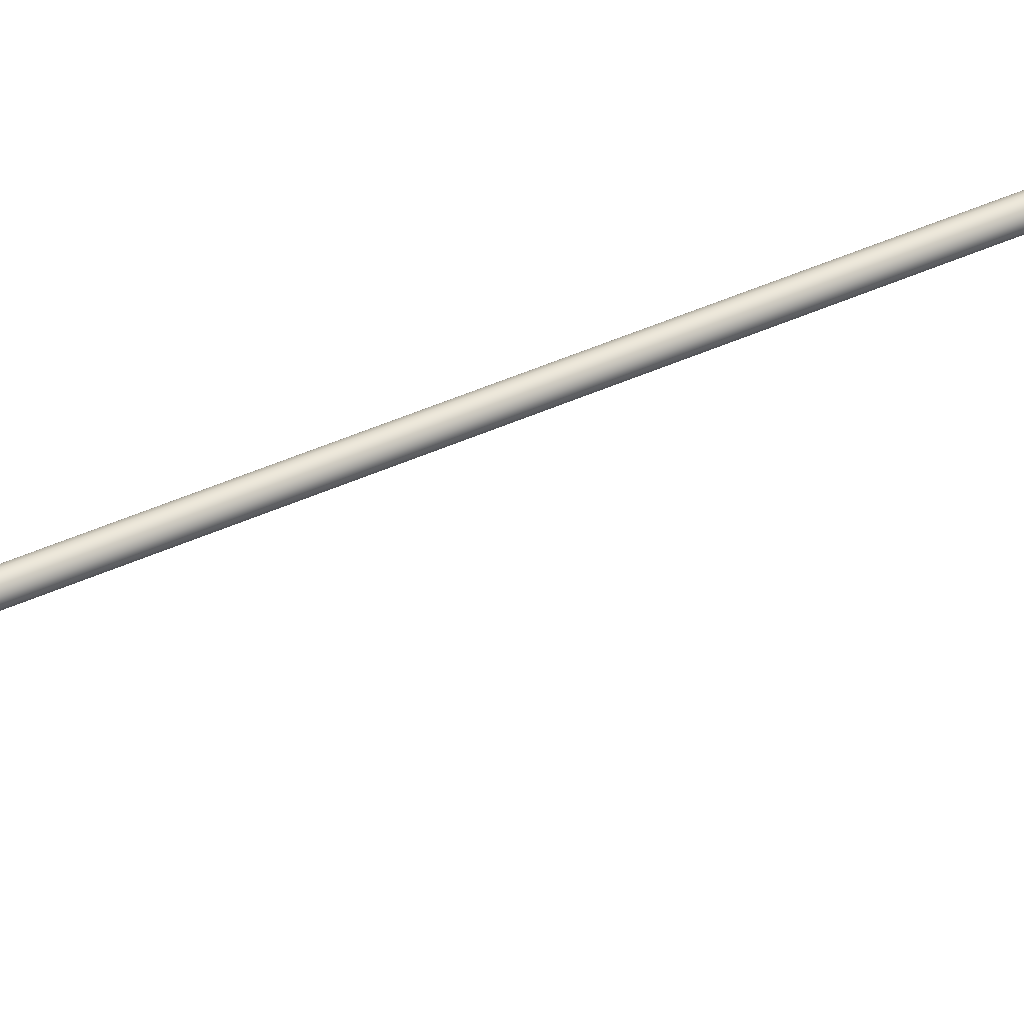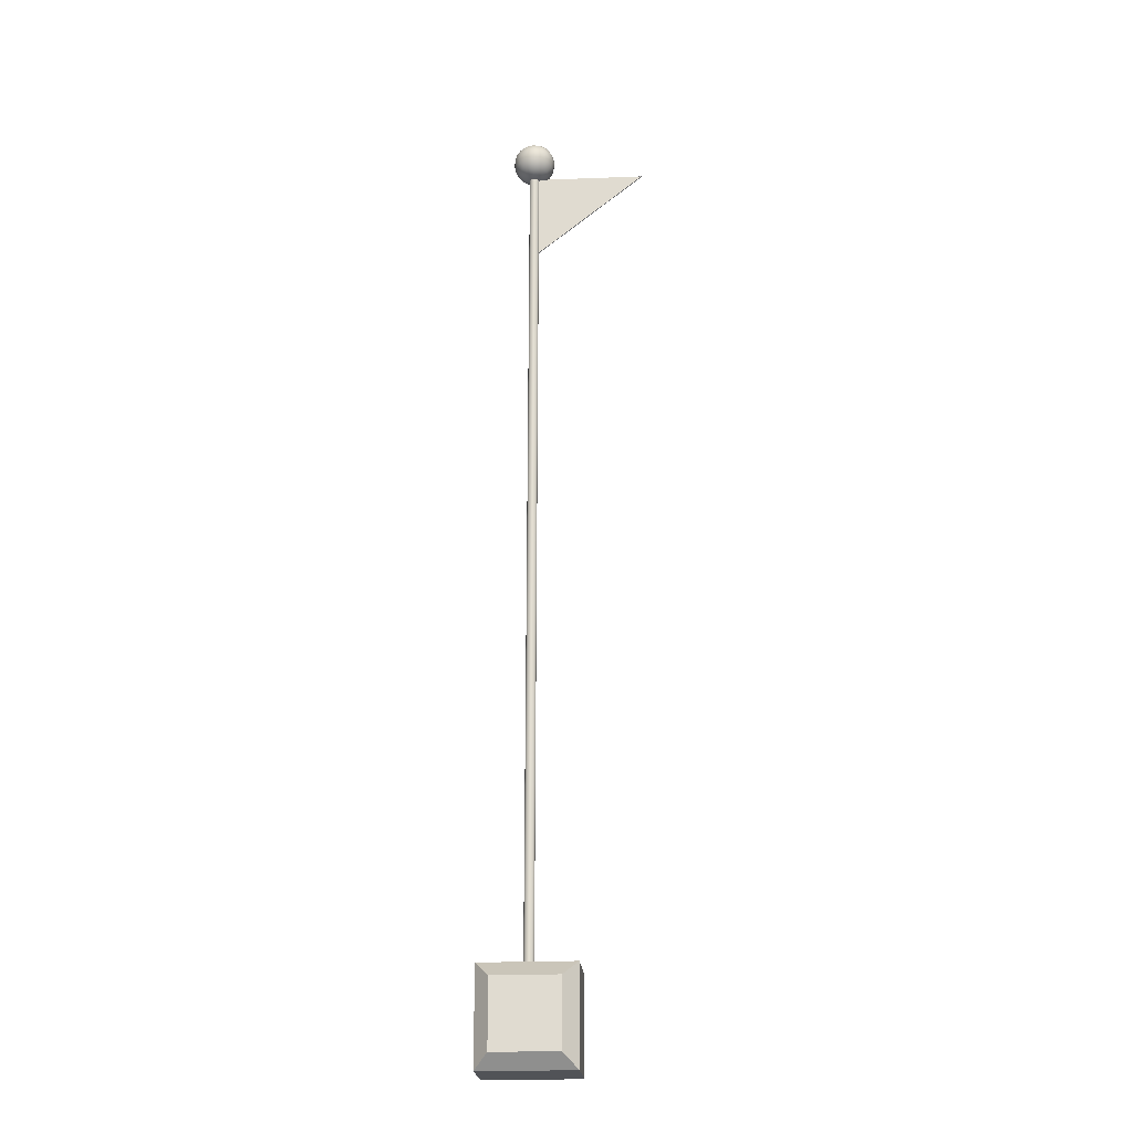
<metadata>
{"format":"obj","ext":"obj","renderer":"f3d","projection":"perspective","resolution":1024,"background":"white","views":[{"elev":40.9,"azim":-119.6,"up":"+Z"},{"elev":-22.1,"azim":-175.4,"up":"+Y"}]}
</metadata>
<code>
o Base_Mesh
v 0.05841 -107.4 10.13
v 14.94 -107.4 10.13
v 14.94 -92.31 10.13
v 0.05841 -92.31 10.13
v -3.135 -110.7 6.723
v 18.14 -110.7 6.723
v 18.14 -89.06 6.723
v -3.135 -89.06 6.723
v -3.135 -89.06 -6.723
v -3.135 -110.7 -6.723
v 0.05841 -107.4 -10.13
v 0.05841 -92.31 -10.13
v 14.94 -92.31 -10.13
v 14.94 -107.4 -10.13
v 18.14 -110.7 -6.723
v 18.14 -89.06 -6.723
f 1 2 3 4
f 5 6 2 1
f 6 7 3 2
f 7 8 4 3
f 8 5 1 4
f 5 8 9 10
f 11 12 13 14
f 10 11 14 15
f 15 14 13 16
f 16 13 12 9
f 9 12 11 10
f 6 5 10 15
f 6 15 16 7
f 7 16 9 8
o Pole_Mesh.001
v 8.926 -96.58 -5e-06
v 8.858 -96.58 -0.3879
v 8.661 -96.58 -0.729
v 8.359 -96.58 -0.9822
v 7.989 -96.58 -1.117
v 7.595 -96.58 -1.117
v 7.225 -96.58 -0.9822
v 6.923 -96.58 -0.729
v 6.727 -96.58 -0.3879
v 6.658 -96.58 -5e-06
v 6.727 -96.58 0.3879
v 6.923 -96.58 0.729
v 7.225 -96.58 0.9822
v 7.595 -96.58 1.117
v 7.989 -96.58 1.117
v 8.359 -96.58 0.9822
v 8.661 -96.58 0.729
v 8.858 -96.58 0.3879
v 8.926 101.3 -5e-06
v 8.858 101.3 -0.3879
v 8.661 101.3 -0.729
v 8.359 101.3 -0.9822
v 7.989 101.3 -1.117
v 7.595 101.3 -1.117
v 7.225 101.3 -0.9822
v 6.923 101.3 -0.729
v 6.727 101.3 -0.3879
v 6.658 101.3 -5e-06
v 6.727 101.3 0.3879
v 6.923 101.3 0.729
v 7.225 101.3 0.9822
v 7.595 101.3 1.117
v 7.989 101.3 1.117
v 8.359 101.3 0.9822
v 8.661 101.3 0.729
v 8.858 101.3 0.3879
v 7.792 105.8 4.905
v 7.792 107.7 4.531
v 7.074 107.5 4.531
v 6.465 107.1 4.531
v 6.058 106.5 4.531
v 5.915 105.8 4.531
v 6.058 105.1 4.531
v 6.465 104.5 4.531
v 7.074 104 4.531
v 7.792 103.9 4.531
v 8.511 104 4.531
v 9.119 104.5 4.531
v 9.526 105.1 4.531
v 9.669 105.8 4.531
v 9.526 106.5 4.531
v 9.119 107.1 4.531
v 8.511 107.5 4.531
v 7.792 109.3 3.468
v 6.465 109 3.468
v 5.34 108.2 3.468
v 4.588 107.1 3.468
v 4.324 105.8 3.468
v 4.588 104.5 3.468
v 5.34 103.3 3.468
v 6.465 102.6 3.468
v 7.792 102.3 3.468
v 9.119 102.6 3.468
v 10.24 103.3 3.468
v 11 104.5 3.468
v 11.26 105.8 3.468
v 11 107.1 3.468
v 10.24 108.2 3.468
v 9.119 109 3.468
v 7.792 110.3 1.877
v 6.058 110 1.877
v 4.588 109 1.877
v 3.606 107.5 1.877
v 3.261 105.8 1.877
v 3.606 104 1.877
v 4.588 102.6 1.877
v 6.058 101.6 1.877
v 7.792 101.3 1.877
v 9.526 101.6 1.877
v 11 102.6 1.877
v 11.98 104 1.877
v 12.32 105.8 1.877
v 11.98 107.5 1.877
v 11 109 1.877
v 9.526 110 1.877
v 7.792 110.7 -4e-06
v 5.915 110.3 -4e-06
v 4.324 109.3 -4e-06
v 3.261 107.7 -5e-06
v 2.888 105.8 -5e-06
v 3.261 103.9 -5e-06
v 4.324 102.3 -5e-06
v 5.915 101.3 -5e-06
v 7.792 100.9 -5e-06
v 9.669 101.3 -5e-06
v 11.26 102.3 -5e-06
v 12.32 103.9 -5e-06
v 12.7 105.8 -5e-06
v 12.32 107.7 -5e-06
v 11.26 109.3 -4e-06
v 9.669 110.3 -4e-06
v 7.792 110.3 -1.877
v 6.058 110 -1.877
v 4.588 109 -1.877
v 3.606 107.5 -1.877
v 3.261 105.8 -1.877
v 3.606 104 -1.877
v 4.588 102.6 -1.877
v 6.058 101.6 -1.877
v 7.792 101.3 -1.877
v 9.526 101.6 -1.877
v 11 102.6 -1.877
v 11.98 104 -1.877
v 12.32 105.8 -1.877
v 11.98 107.5 -1.877
v 11 109 -1.877
v 9.526 110 -1.877
v 7.792 109.3 -3.468
v 6.465 109 -3.468
v 5.34 108.2 -3.468
v 4.588 107.1 -3.468
v 4.324 105.8 -3.468
v 4.588 104.5 -3.468
v 5.34 103.3 -3.468
v 6.465 102.6 -3.468
v 7.792 102.3 -3.468
v 9.119 102.6 -3.468
v 10.24 103.3 -3.468
v 11 104.5 -3.468
v 11.26 105.8 -3.468
v 11 107.1 -3.468
v 10.24 108.2 -3.468
v 9.119 109 -3.468
v 7.792 107.7 -4.531
v 7.074 107.5 -4.531
v 6.465 107.1 -4.531
v 6.058 106.5 -4.531
v 5.915 105.8 -4.531
v 6.058 105.1 -4.531
v 6.465 104.5 -4.531
v 7.074 104 -4.531
v 7.792 103.9 -4.531
v 8.511 104 -4.531
v 9.119 104.5 -4.531
v 9.526 105.1 -4.531
v 9.669 105.8 -4.531
v 9.526 106.5 -4.531
v 9.119 107.1 -4.531
v 8.511 107.5 -4.531
v 7.792 105.8 -4.905
f 17 18 36
f 36 35 17
f 18 19 37
f 37 36 18
f 19 20 38
f 38 37 19
f 20 21 39
f 39 38 20
f 21 22 40
f 40 39 21
f 22 23 41
f 41 40 22
f 23 24 42
f 42 41 23
f 24 25 43
f 43 42 24
f 25 26 44
f 44 43 25
f 26 27 45
f 45 44 26
f 27 28 46
f 46 45 27
f 28 29 47
f 47 46 28
f 29 30 48
f 48 47 29
f 30 31 49
f 49 48 30
f 31 32 50
f 50 49 31
f 32 33 51
f 51 50 32
f 33 34 52
f 52 51 33
f 34 17 35
f 35 52 34
f 33 32 31
f 31 30 29
f 29 28 27
f 31 29 27
f 27 26 25
f 25 24 23
f 27 25 23
f 23 22 21
f 21 20 19
f 23 21 19
f 27 23 19
f 31 27 19
f 19 18 17
f 31 19 17
f 33 31 17
f 34 33 17
f 36 37 38
f 38 39 40
f 40 41 42
f 38 40 42
f 42 43 44
f 44 45 46
f 42 44 46
f 46 47 48
f 48 49 50
f 46 48 50
f 42 46 50
f 38 42 50
f 50 51 52
f 38 50 52
f 36 38 52
f 35 36 52
f 53 54 55
f 53 55 56
f 53 56 57
f 53 57 58
f 53 58 59
f 53 59 60
f 53 60 61
f 53 61 62
f 53 62 63
f 53 63 64
f 53 64 65
f 53 65 66
f 53 66 67
f 53 67 68
f 53 68 69
f 53 69 54
f 71 55 54
f 54 70 71
f 72 56 55
f 55 71 72
f 73 57 56
f 56 72 73
f 74 58 57
f 57 73 74
f 75 59 58
f 58 74 75
f 76 60 59
f 59 75 76
f 77 61 60
f 60 76 77
f 78 62 61
f 61 77 78
f 79 63 62
f 62 78 79
f 80 64 63
f 63 79 80
f 81 65 64
f 64 80 81
f 82 66 65
f 65 81 82
f 83 67 66
f 66 82 83
f 84 68 67
f 67 83 84
f 85 69 68
f 68 84 85
f 70 54 69
f 69 85 70
f 87 71 70
f 70 86 87
f 88 72 71
f 71 87 88
f 89 73 72
f 72 88 89
f 90 74 73
f 73 89 90
f 91 75 74
f 74 90 91
f 92 76 75
f 75 91 92
f 93 77 76
f 76 92 93
f 94 78 77
f 77 93 94
f 95 79 78
f 78 94 95
f 96 80 79
f 79 95 96
f 97 81 80
f 80 96 97
f 98 82 81
f 81 97 98
f 99 83 82
f 82 98 99
f 100 84 83
f 83 99 100
f 101 85 84
f 84 100 101
f 86 70 85
f 85 101 86
f 103 87 86
f 86 102 103
f 104 88 87
f 87 103 104
f 105 89 88
f 88 104 105
f 106 90 89
f 89 105 106
f 107 91 90
f 90 106 107
f 108 92 91
f 91 107 108
f 109 93 92
f 92 108 109
f 110 94 93
f 93 109 110
f 111 95 94
f 94 110 111
f 112 96 95
f 95 111 112
f 113 97 96
f 96 112 113
f 114 98 97
f 97 113 114
f 115 99 98
f 98 114 115
f 116 100 99
f 99 115 116
f 117 101 100
f 100 116 117
f 102 86 101
f 101 117 102
f 119 103 102
f 102 118 119
f 120 104 103
f 103 119 120
f 121 105 104
f 104 120 121
f 122 106 105
f 105 121 122
f 123 107 106
f 106 122 123
f 124 108 107
f 107 123 124
f 125 109 108
f 108 124 125
f 126 110 109
f 109 125 126
f 127 111 110
f 110 126 127
f 128 112 111
f 111 127 128
f 129 113 112
f 112 128 129
f 130 114 113
f 113 129 130
f 131 115 114
f 114 130 131
f 132 116 115
f 115 131 132
f 133 117 116
f 116 132 133
f 118 102 117
f 117 133 118
f 135 119 118
f 118 134 135
f 136 120 119
f 119 135 136
f 137 121 120
f 120 136 137
f 138 122 121
f 121 137 138
f 139 123 122
f 122 138 139
f 140 124 123
f 123 139 140
f 141 125 124
f 124 140 141
f 142 126 125
f 125 141 142
f 143 127 126
f 126 142 143
f 144 128 127
f 127 143 144
f 145 129 128
f 128 144 145
f 146 130 129
f 129 145 146
f 147 131 130
f 130 146 147
f 148 132 131
f 131 147 148
f 149 133 132
f 132 148 149
f 134 118 133
f 133 149 134
f 151 135 134
f 134 150 151
f 152 136 135
f 135 151 152
f 153 137 136
f 136 152 153
f 154 138 137
f 137 153 154
f 155 139 138
f 138 154 155
f 156 140 139
f 139 155 156
f 157 141 140
f 140 156 157
f 158 142 141
f 141 157 158
f 159 143 142
f 142 158 159
f 160 144 143
f 143 159 160
f 161 145 144
f 144 160 161
f 162 146 145
f 145 161 162
f 163 147 146
f 146 162 163
f 164 148 147
f 147 163 164
f 165 149 148
f 148 164 165
f 150 134 149
f 149 165 150
f 166 151 150
f 166 152 151
f 166 153 152
f 166 154 153
f 166 155 154
f 166 156 155
f 166 157 156
f 166 158 157
f 166 159 158
f 166 160 159
f 166 161 160
f 166 162 161
f 166 163 162
f 166 164 163
f 166 165 164
f 166 150 165
o Flag_Mesh.002
v 8.146 101.4 0.1537
v -18.14 101.2 0.1537
v 7.185 80.62 0.1537
v -18.14 101.2 -0.1538
v 7.185 80.62 -0.1538
v 8.146 101.4 -0.1538
v -18.14 101.2 -5e-06
v 7.185 80.62 -4e-06
v 8.146 101.4 -4e-06
f 169 168 173 174
f 167 169 174 175
f 168 167 175 173
f 171 174 173 170
f 172 175 174 171
f 170 173 175 172
f 168 169 167
f 170 172 171

</code>
